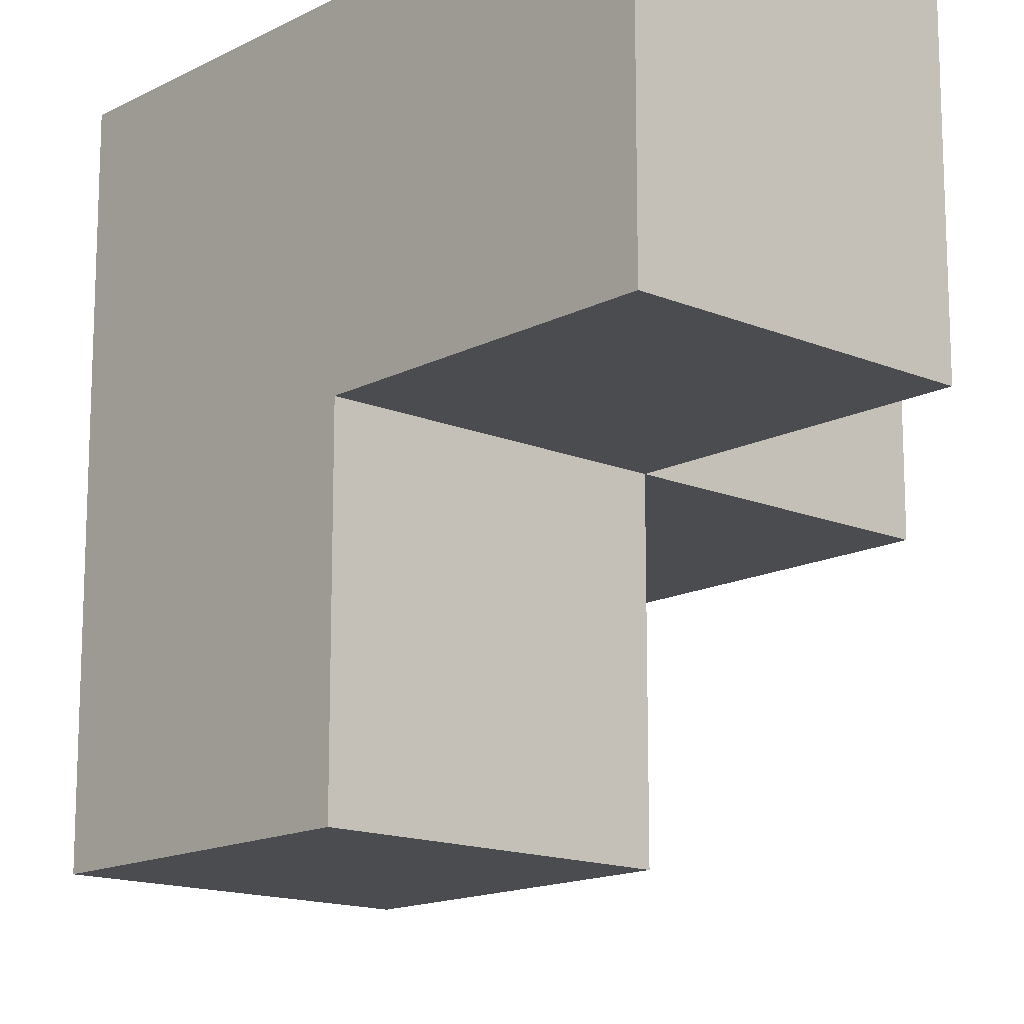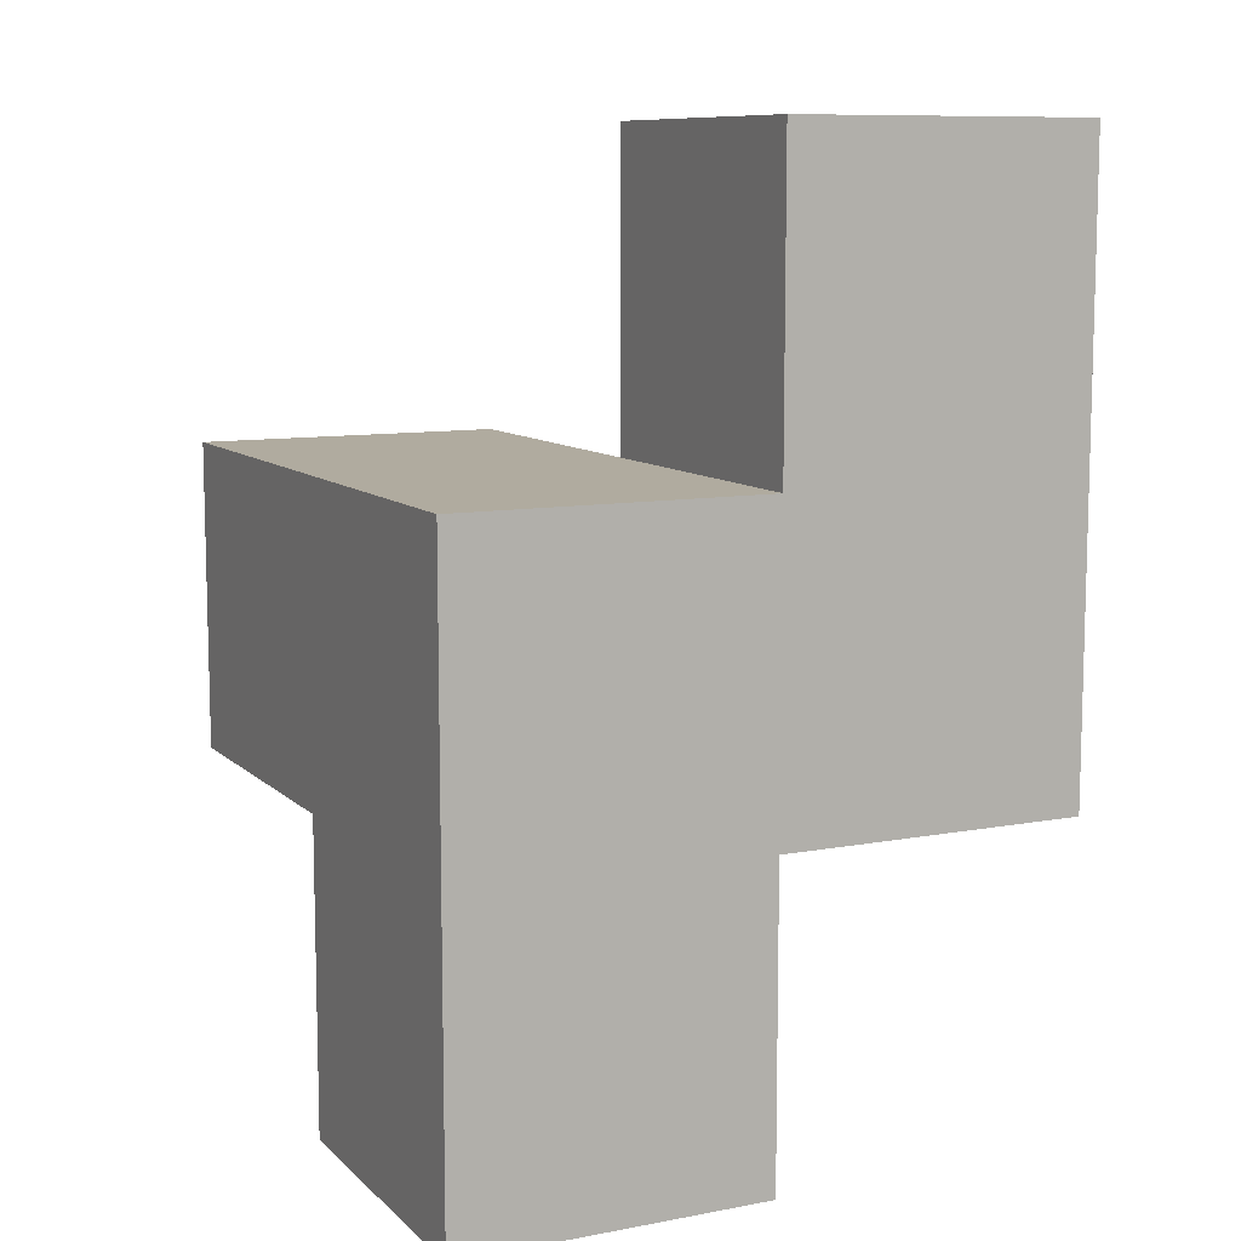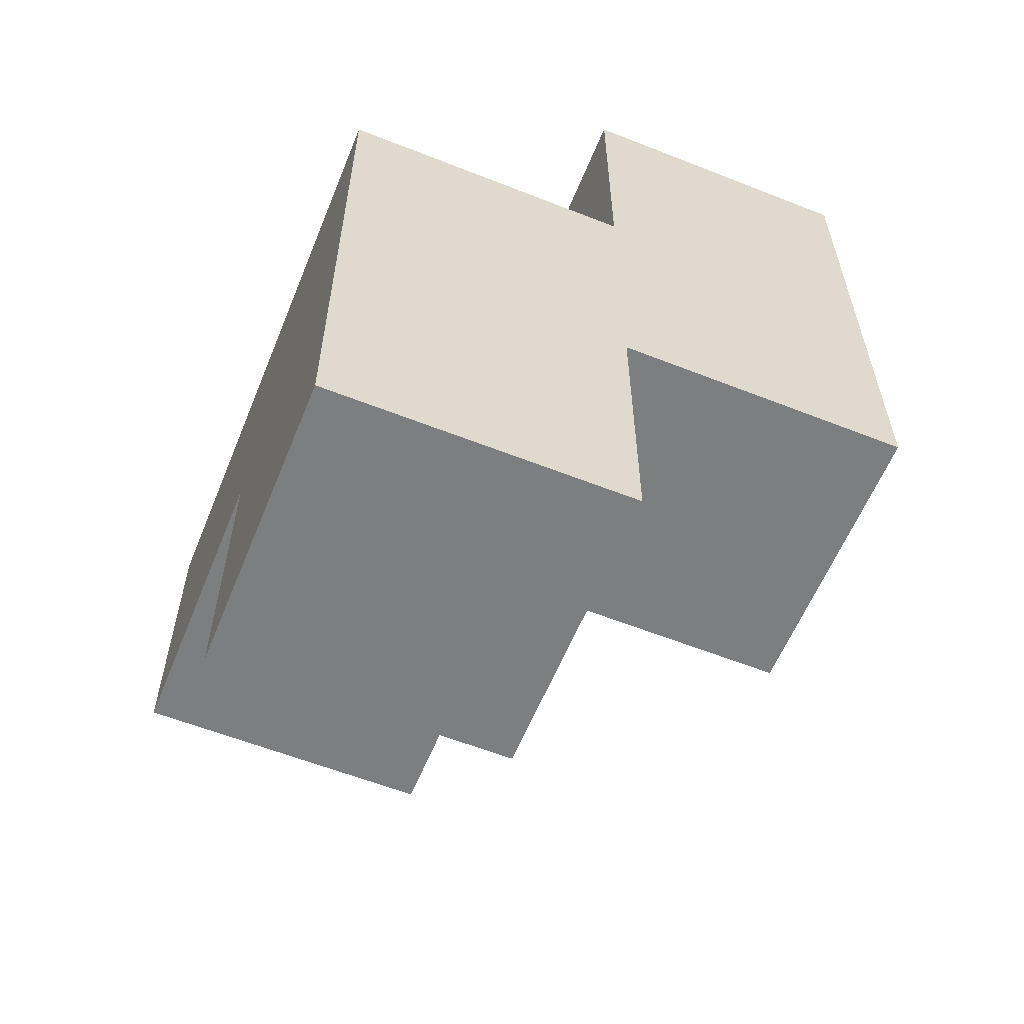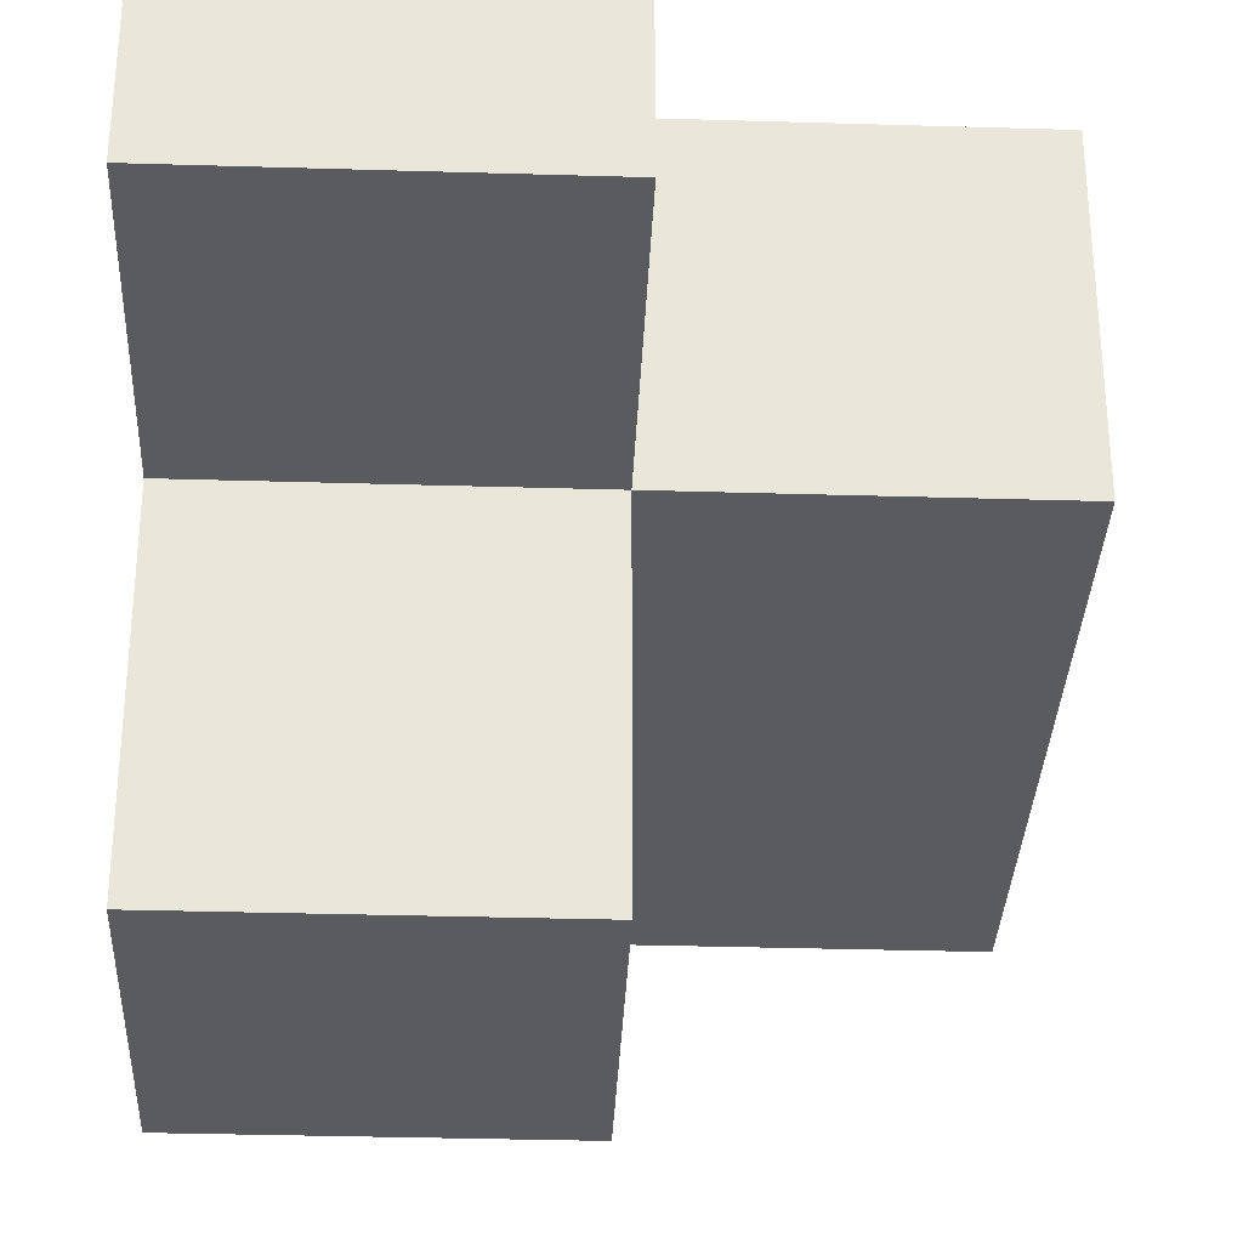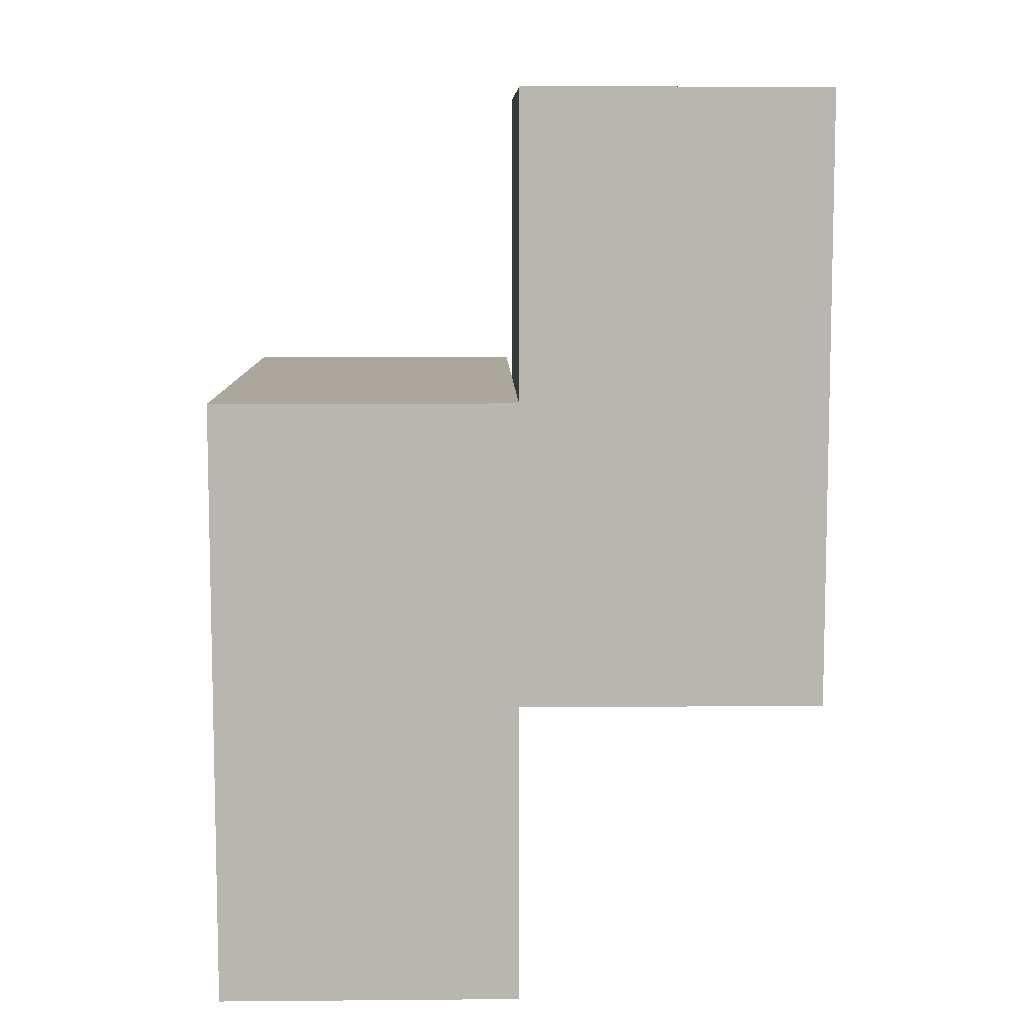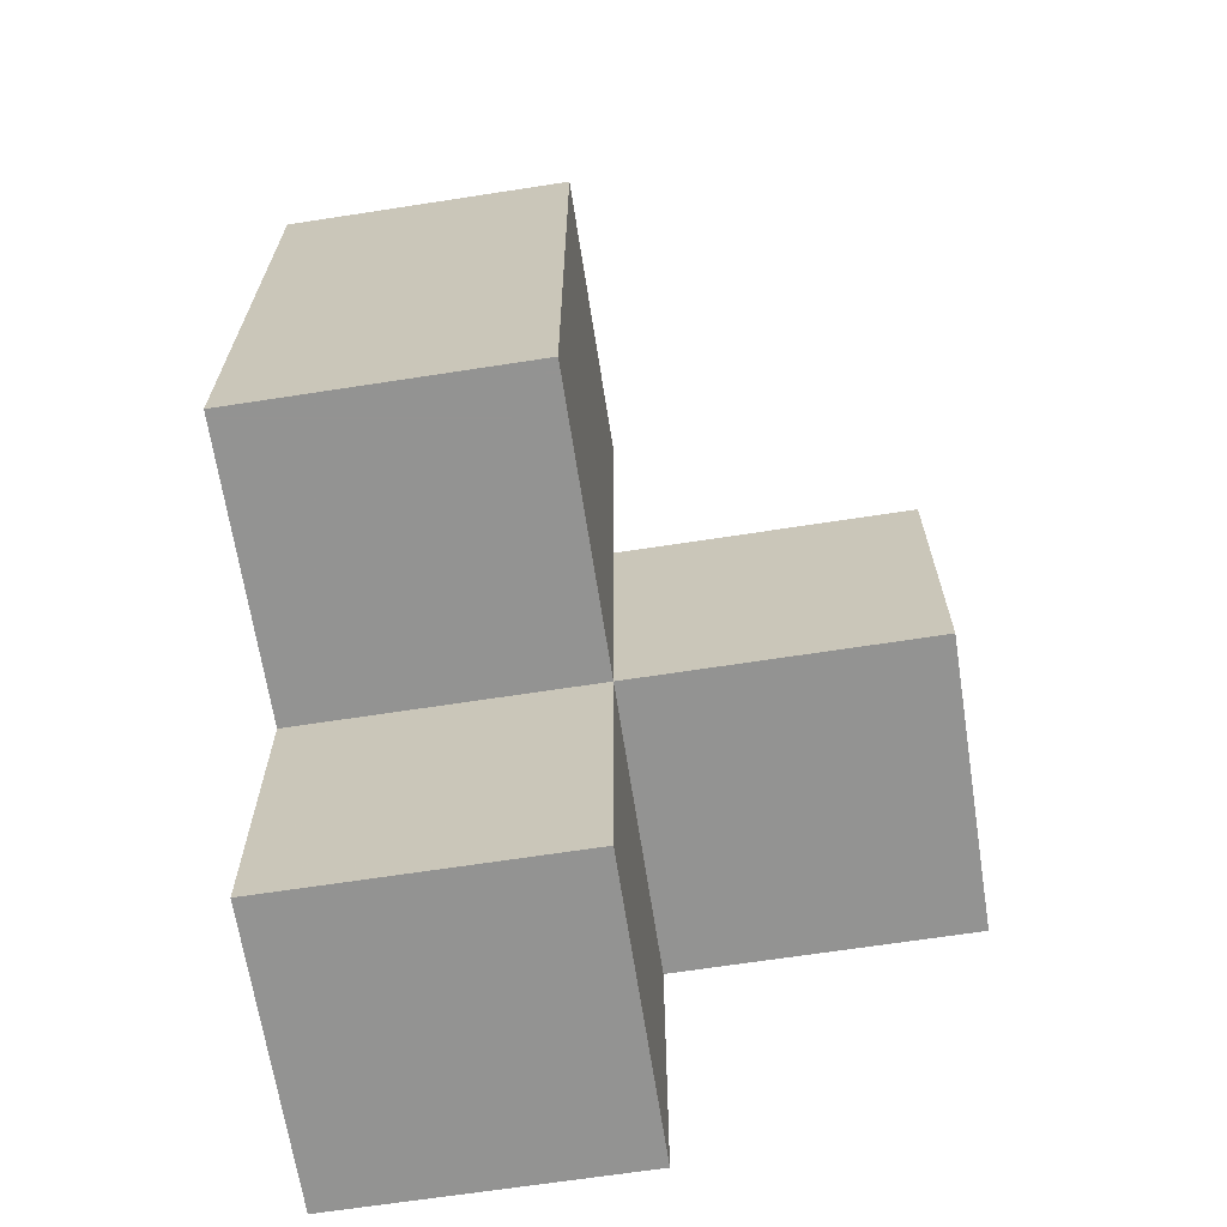
<metadata>
{"format":"obj","ext":"obj","renderer":"f3d","projection":"perspective","resolution":1024,"background":"white","views":[{"elev":-14.9,"azim":-42.0,"up":"+Z"},{"elev":9.7,"azim":-25.9,"up":"+Y"},{"elev":-59.3,"azim":-22.1,"up":"+Y"},{"elev":-32.8,"azim":-2.4,"up":"+Z"},{"elev":8.4,"azim":-1.3,"up":"+Y"},{"elev":-66.7,"azim":98.8,"up":"+Y"}]}
</metadata>
<code>
v 0.009167 1.015 3.002
v 0.009167 2.995 3.002
v 0.9992 2.005 2.013
v 0.9992 2.995 3.002
v 0.9992 1.015 3.993
v 1.989 2.995 3.002
v 0.009167 2.005 3.993
v 0.9992 1.015 3.002
v 1.989 2.005 3.993
v 0.9992 2.005 3.993
v 0.009167 2.995 2.013
v 0.9992 3.985 3.993
v 0.9992 2.995 2.013
v 0.009167 2.005 3.002
v 1.989 3.985 3.993
v 1.989 2.005 3.002
v 0.009167 1.015 3.993
v 0.009167 2.995 3.993
v 0.9992 2.005 3.002
v 0.9992 2.995 3.993
v 0.9992 3.985 3.002
v 1.989 2.995 3.993
v 1.989 3.985 3.002
v 0.009167 2.005 2.013
f 7 10 18
f 20 18 10
f 4 2 20
f 18 20 2
f 2 14 18
f 7 18 14
f 8 1 19
f 14 19 1
f 17 5 7
f 10 7 5
f 1 8 17
f 5 17 8
f 14 1 7
f 17 7 1
f 8 19 5
f 10 5 19
f 16 19 6
f 4 6 19
f 10 9 20
f 22 20 9
f 19 16 10
f 9 10 16
f 16 6 9
f 22 9 6
f 3 24 13
f 11 13 24
f 24 3 14
f 19 14 3
f 13 11 4
f 2 4 11
f 11 24 2
f 14 2 24
f 3 13 19
f 4 19 13
f 6 4 23
f 21 23 4
f 20 22 12
f 15 12 22
f 23 21 15
f 12 15 21
f 21 4 12
f 20 12 4
f 6 23 22
f 15 22 23

</code>
